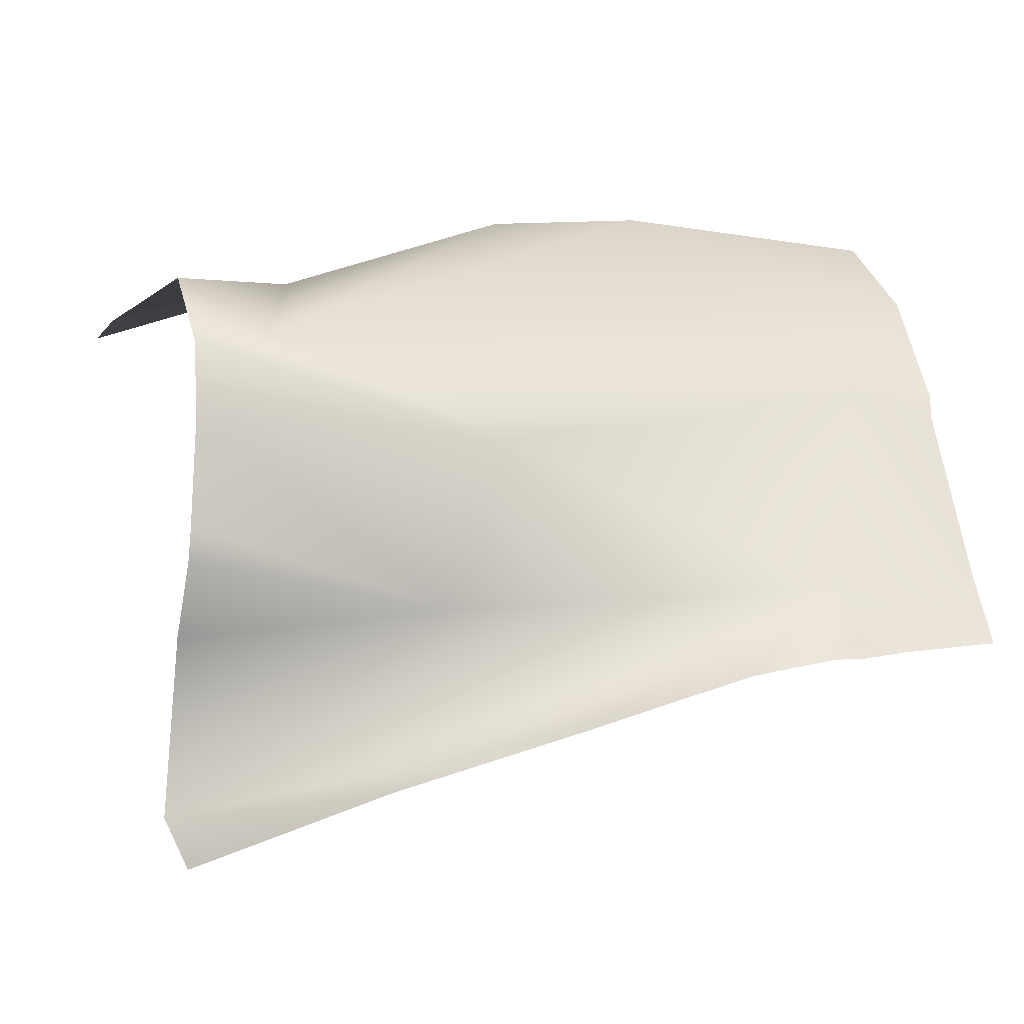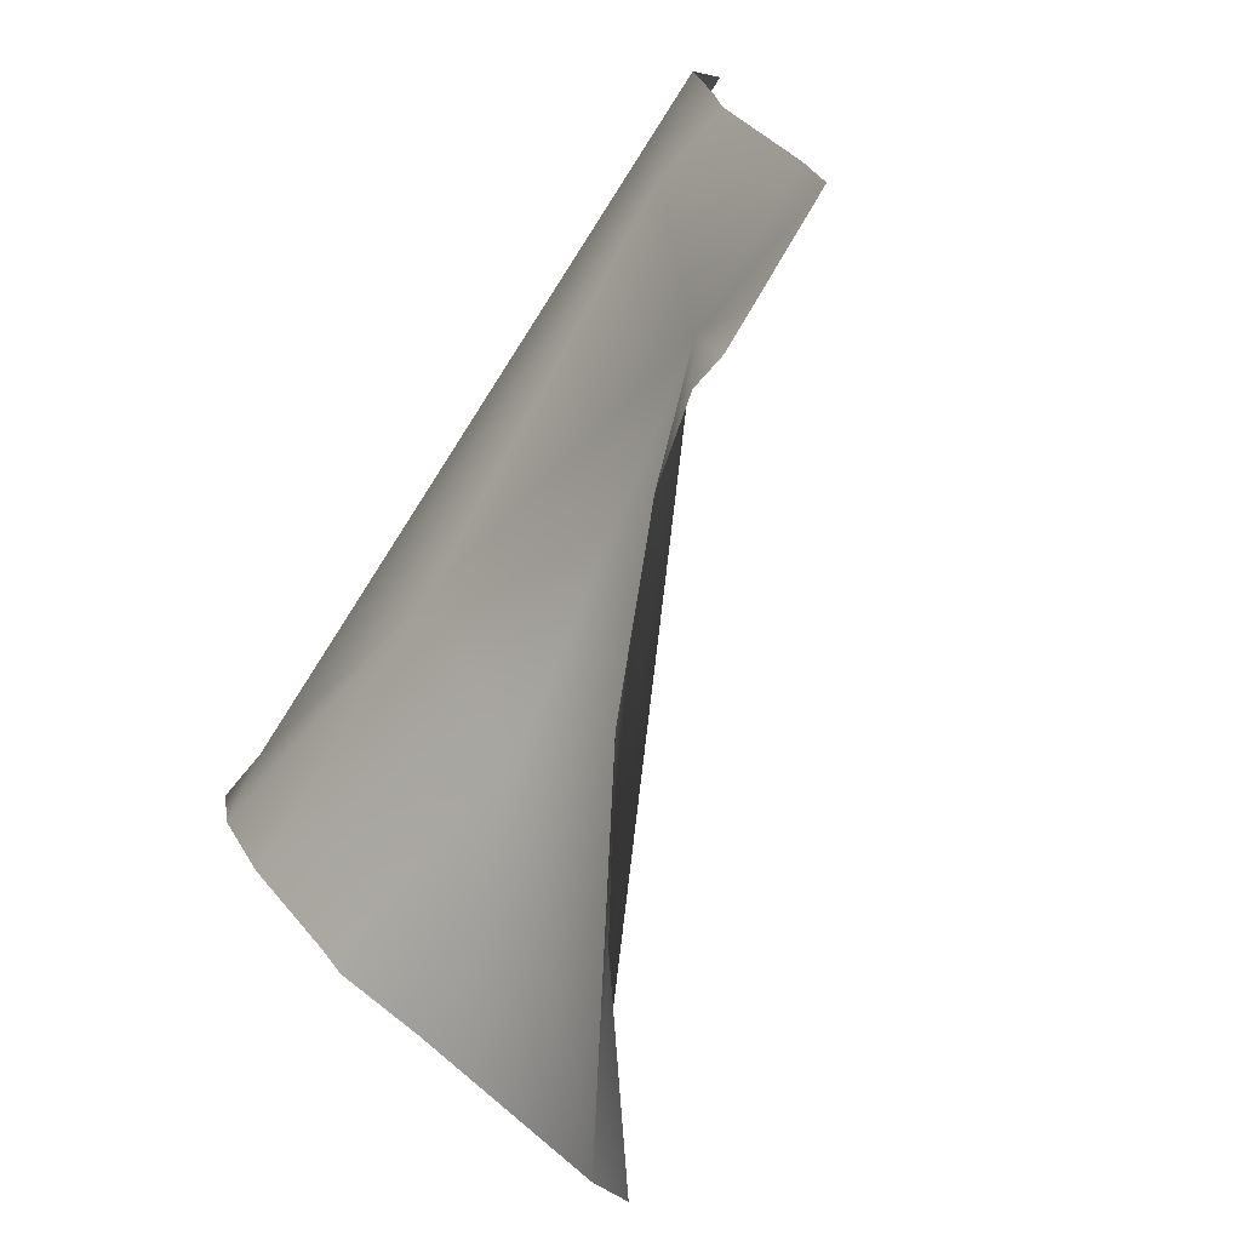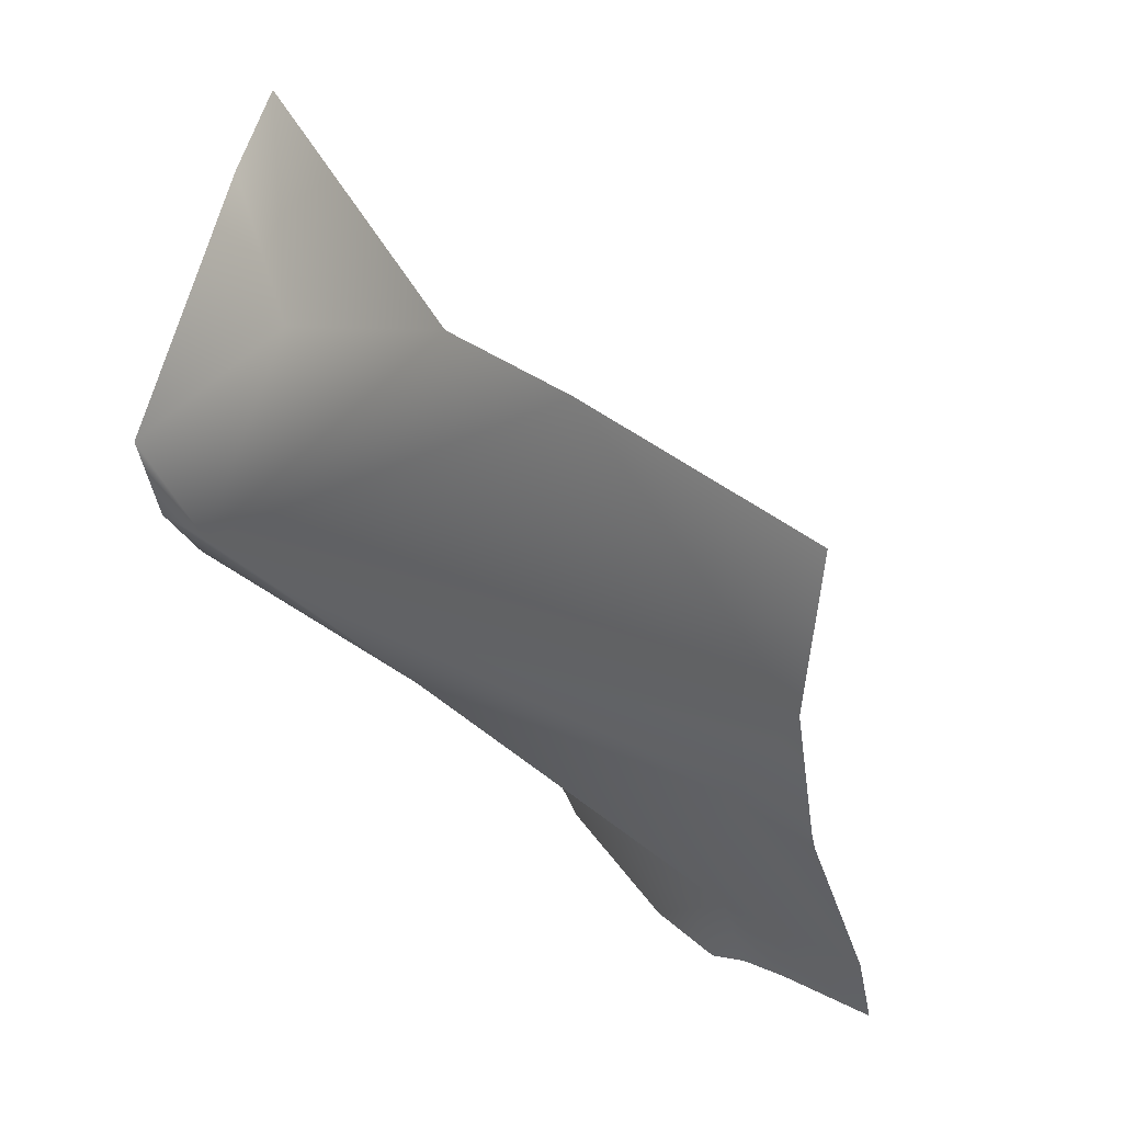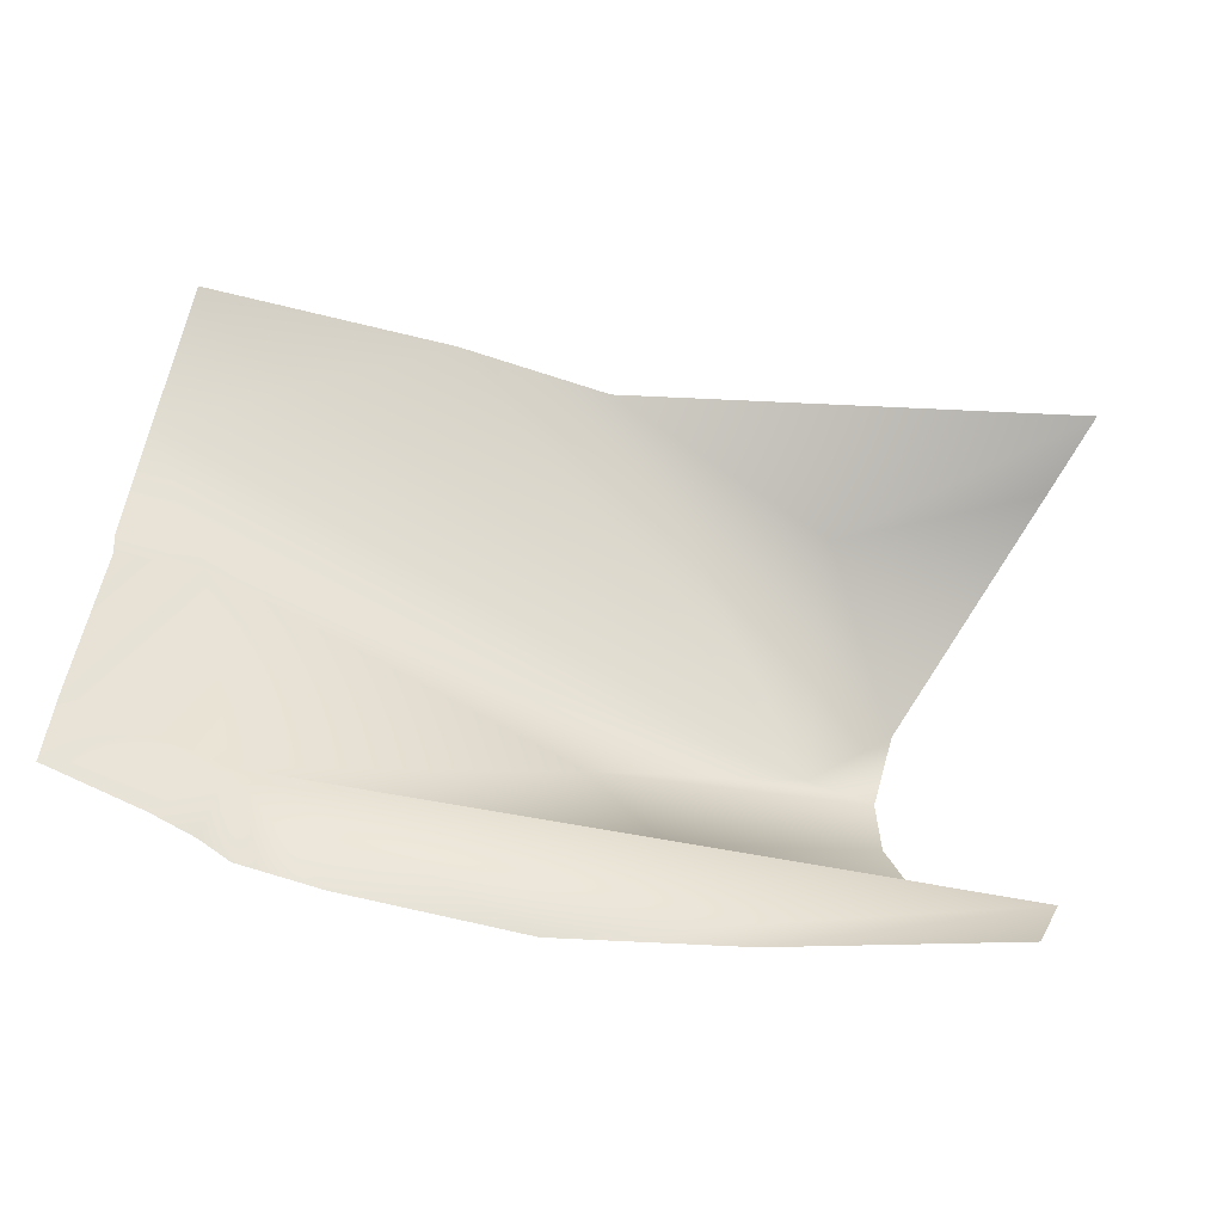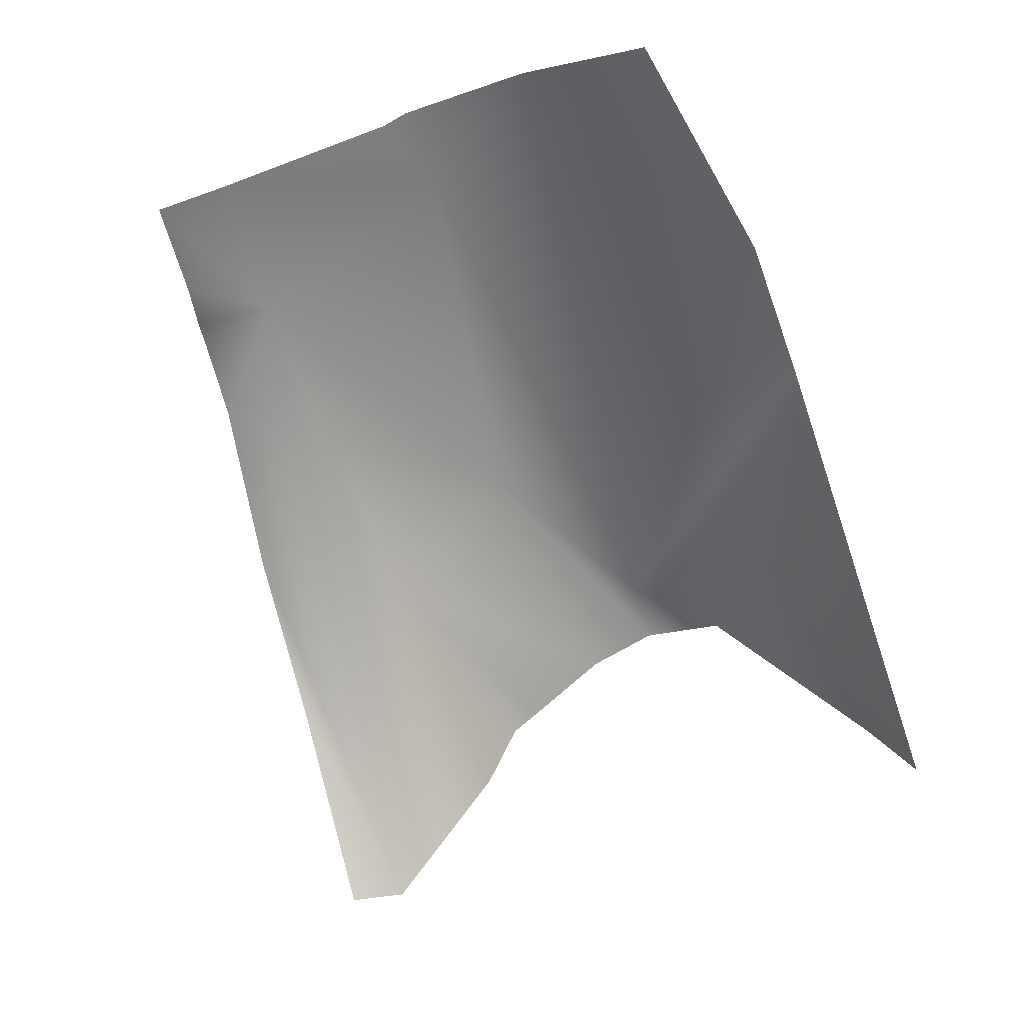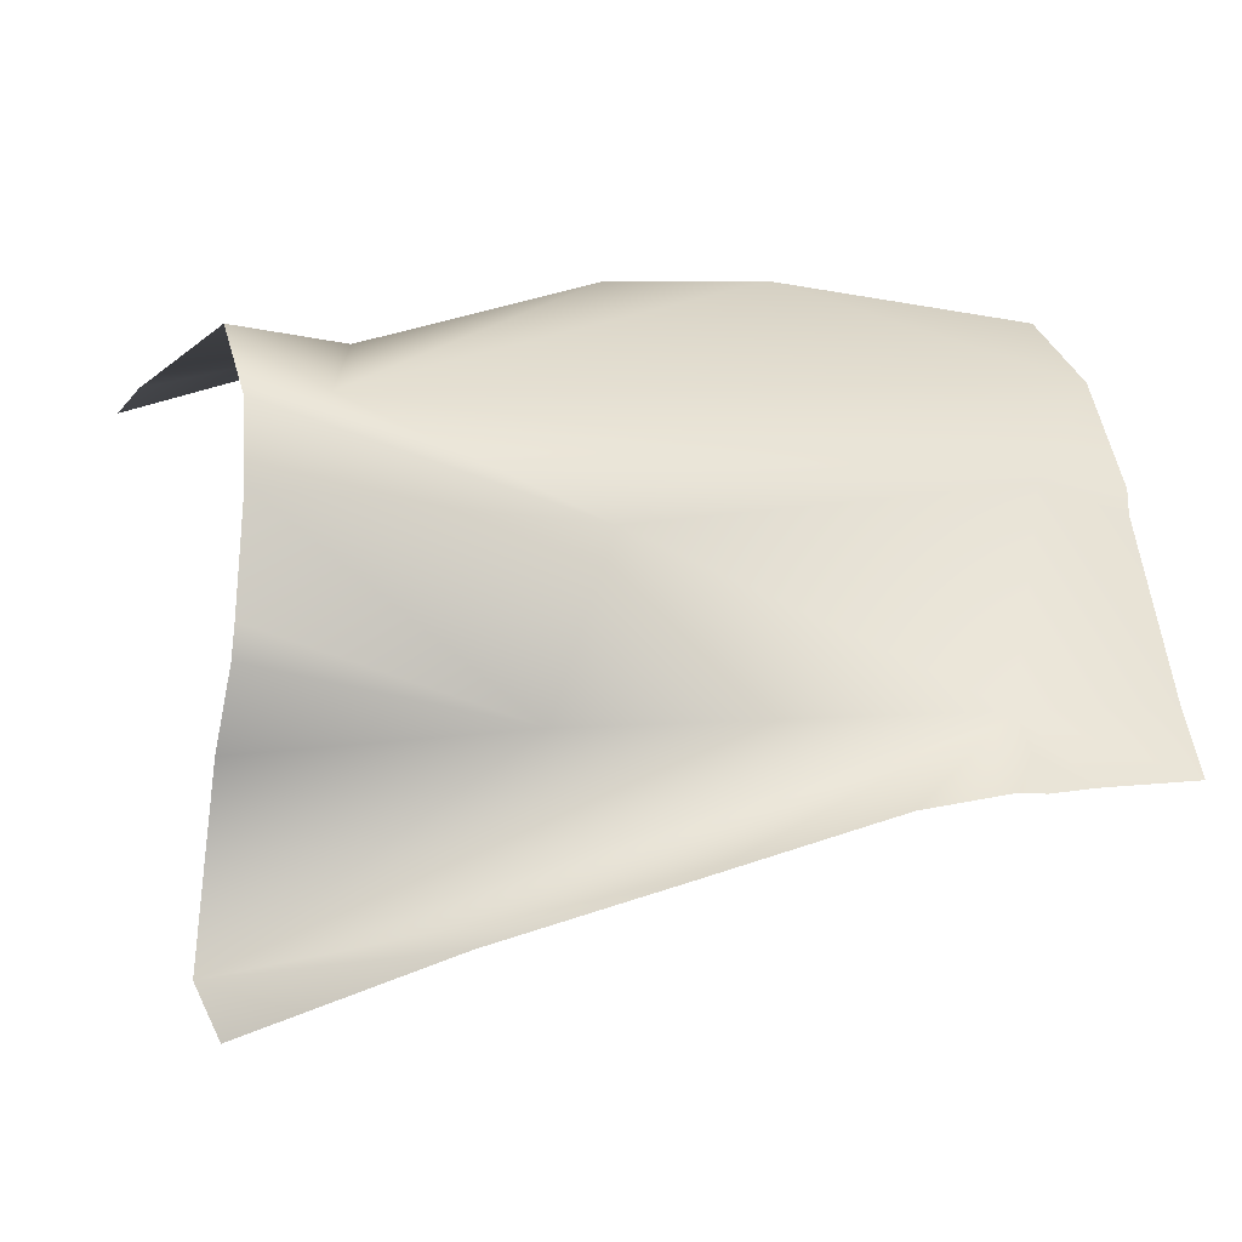
<metadata>
{"format":"obj","ext":"obj","renderer":"f3d","projection":"perspective","resolution":1024,"background":"white","views":[{"elev":-42.8,"azim":160.0,"up":"+Z"},{"elev":-63.9,"azim":-130.7,"up":"+Z"},{"elev":45.9,"azim":-148.1,"up":"+Z"},{"elev":-34.5,"azim":-30.0,"up":"+Z"},{"elev":-48.8,"azim":-59.9,"up":"+Y"},{"elev":-45.5,"azim":158.8,"up":"+Z"}]}
</metadata>
<code>
v 62.56 6.463 -3.937
v 64.3 5.131 -11.91
v 78.51 4.552 -7.182
v 71.8 2.574 -12.62
v 76.91 0.5149 -13.19
v 75.86 2.642 -4.325
v 71.48 4.969 -9.914
v 76.15 -2.85 -15.2
v 79.35 -1.881 -2.801
v 63.84 6.236 -7.044
v 68.14 4.504 -1.044
v 71.3 3.711 -1.577
v 76.6 4.949 -8.592
v 62.83 5.43 -1.041
v 62.11 6.453 -6.74
v 62.07 6.317 -7.299
v 61.21 5.554 -11.08
v 79.21 -0.2836 -3.777
v 78 4.615 -8.932
v 77.66 3.98 -10.38
v 77.25 2.552 -12.06
v 77.15 2.158 -12.57
v 75.49 -3.104 -16.17
v 72.15 0.2127 -15.65
v 69.23 2.568 -15.16
v 66.06 4.495 -14.21
v 64.48 5.083 -13.8
v 63.82 5.025 -13.55
v 62.91 5.145 -13.22
v 60.93 5.443 -12.65
f 28 2 27
f 4 22 5
f 22 4 21
f 13 7 10
f 13 11 12
f 24 8 23
f 13 12 6
f 6 12 9
f 27 2 26
f 13 1 11
f 2 10 7
f 4 8 2
f 10 1 13
f 26 2 25
f 4 2 7
f 19 13 3
f 15 10 16
f 18 6 9
f 6 3 13
f 5 8 4
f 14 11 1
f 1 10 15
f 10 2 17
f 17 16 10
f 29 2 28
f 3 6 18
f 7 13 19
f 19 20 7
f 21 4 20
f 4 7 20
f 25 8 24
f 25 2 8
f 30 2 29
f 30 17 2

</code>
